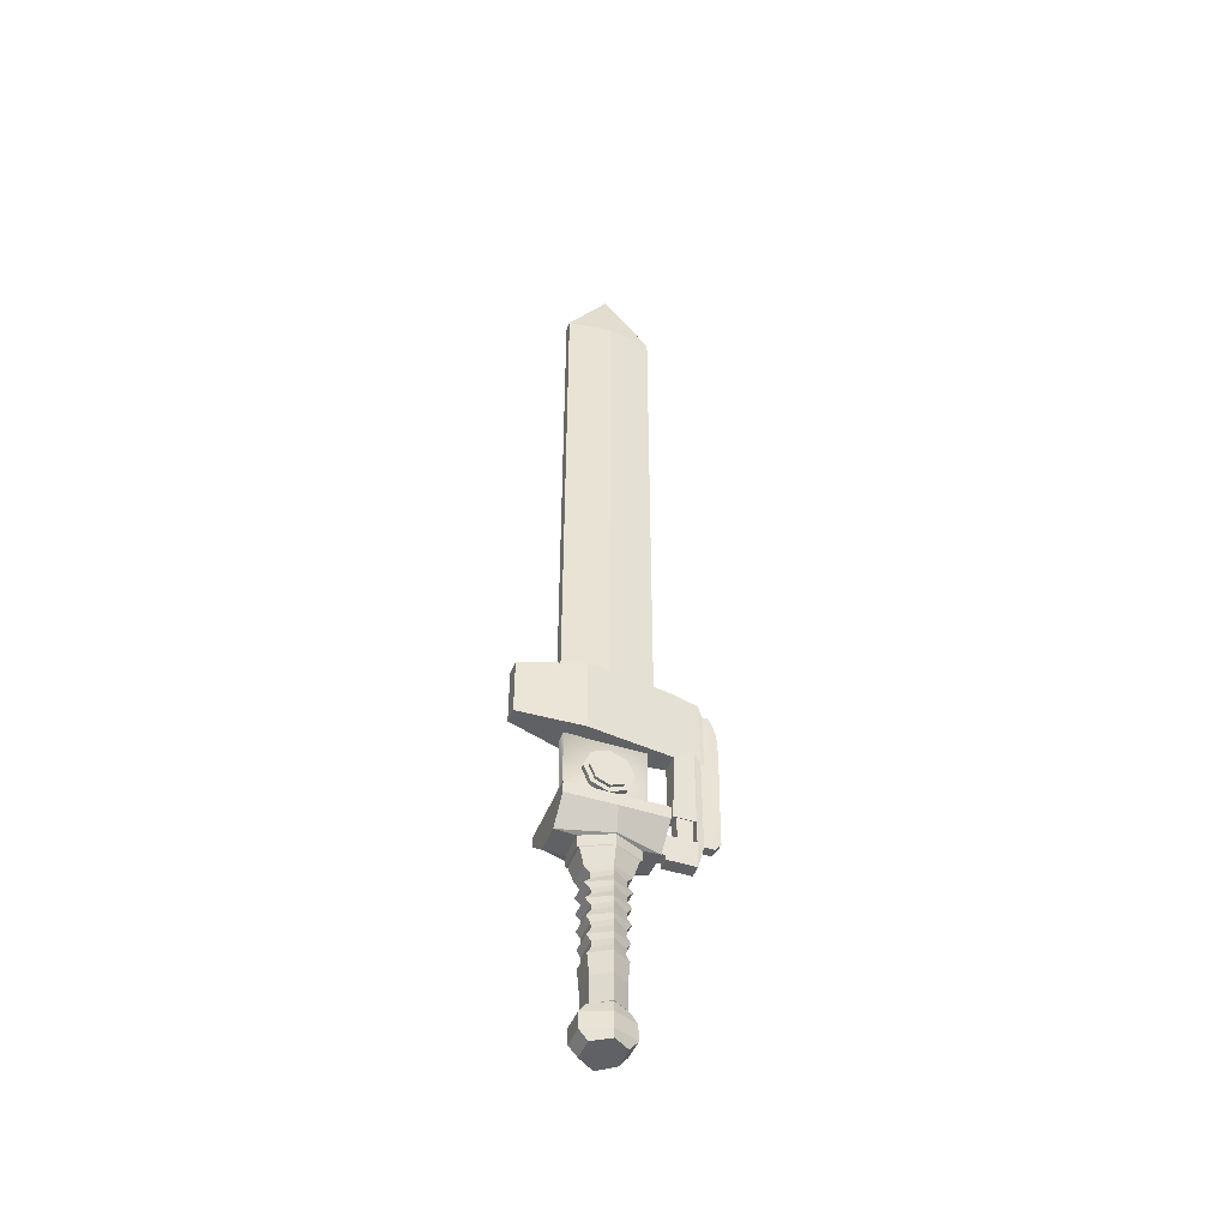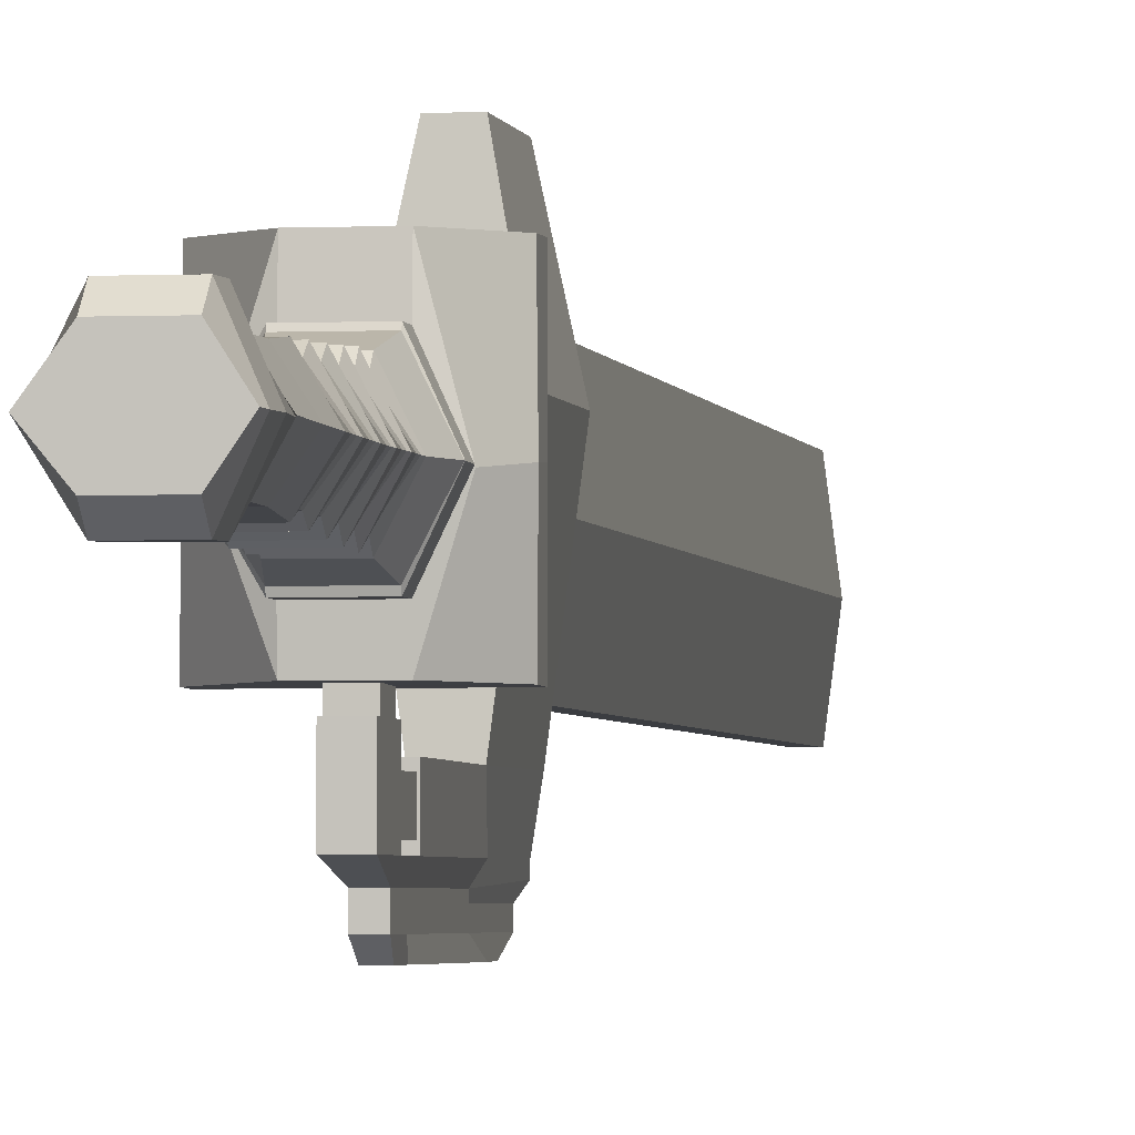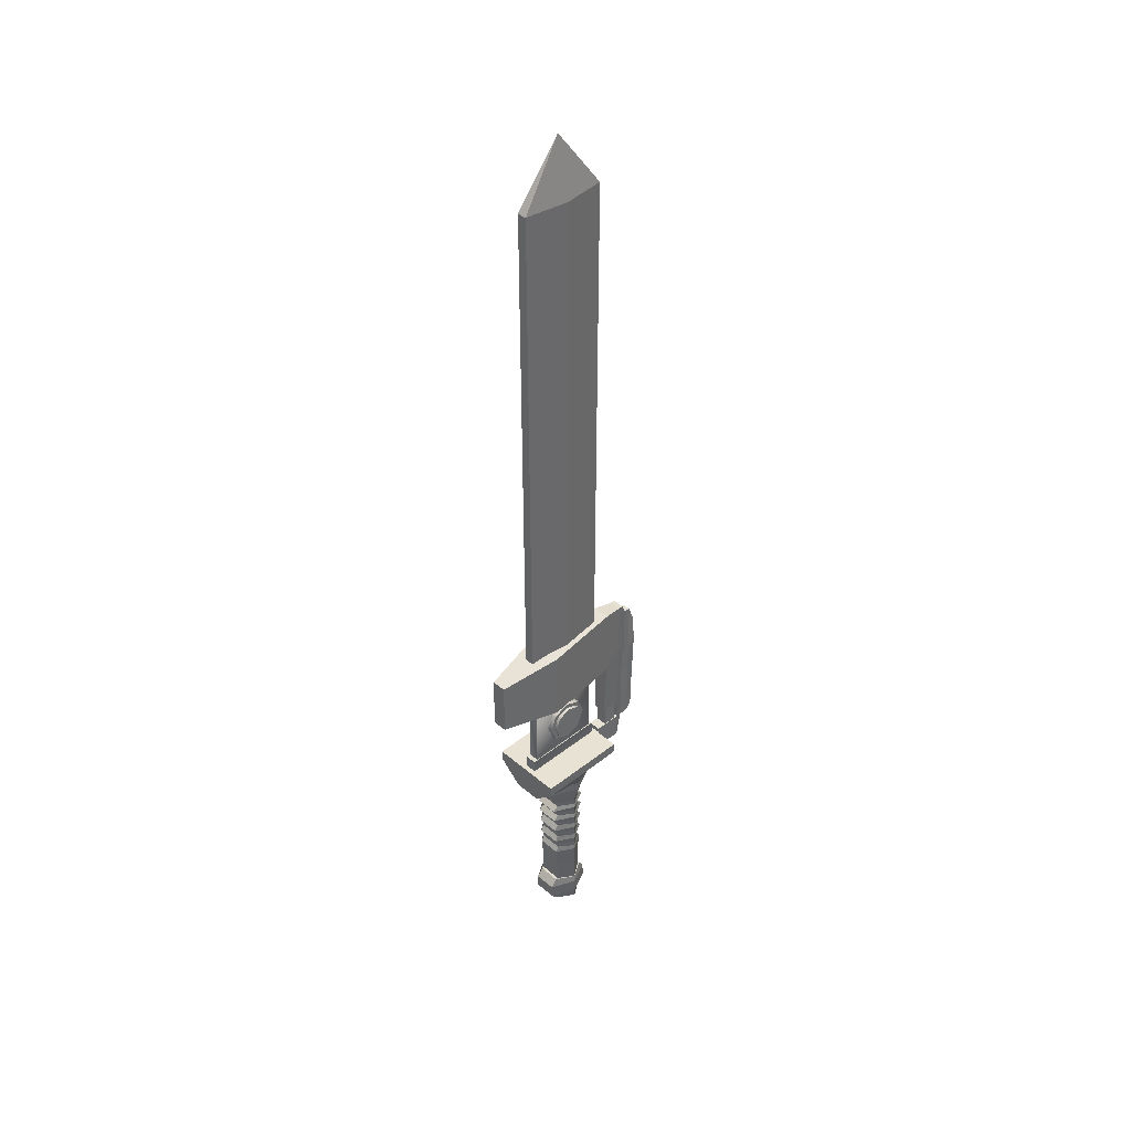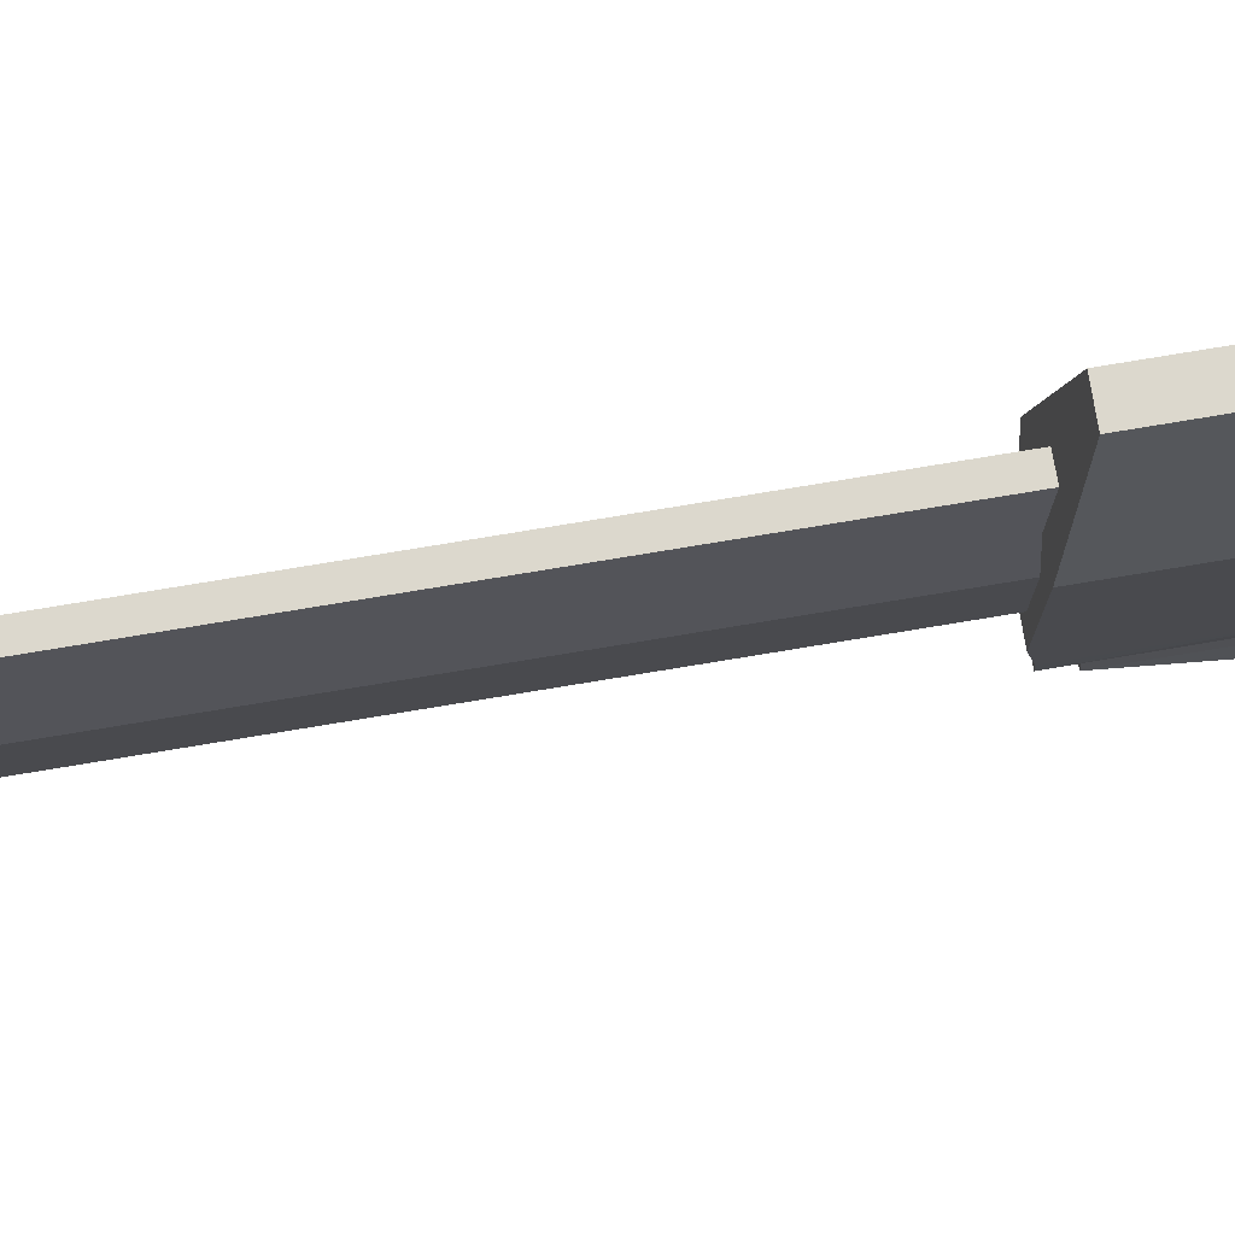
<metadata>
{"format":"obj","ext":"obj","renderer":"f3d","projection":"perspective","resolution":1024,"background":"white","views":[{"elev":-46.1,"azim":69.6,"up":"+Y"},{"elev":-2.5,"azim":9.5,"up":"+Z"},{"elev":40.6,"azim":46.1,"up":"+Y"},{"elev":72.4,"azim":-99.6,"up":"+Z"}]}
</metadata>
<code>
o Dagger.001_Cube.003
v -0.01841 0.1516 0.02447
v 0.002308 0.1516 0.02447
v -0.01841 0.1686 0.01742
v 0.002308 0.1686 0.01742
v -0.01841 0.1757 0.000382
v 0.002308 0.1757 0.000382
v -0.01841 0.1686 -0.01665
v 0.002308 0.1686 -0.01665
v -0.01841 0.1516 -0.02371
v 0.002308 0.1516 -0.02371
v -0.01841 0.1346 -0.01665
v 0.002308 0.1346 -0.01665
v -0.01841 0.1275 0.000382
v 0.002308 0.1275 0.000382
v -0.01841 0.1346 0.01742
v 0.002308 0.1346 0.01742
v -0.02179 0.1516 0.0195
v 0.005426 0.1516 0.0195
v -0.02179 0.1651 0.0139
v 0.005426 0.1651 0.0139
v -0.02179 0.1707 0.000382
v 0.005426 0.1707 0.000382
v -0.02179 0.1651 -0.01314
v 0.005426 0.1651 -0.01314
v -0.02179 0.1516 -0.01874
v 0.005426 0.1516 -0.01874
v -0.02179 0.1381 -0.01314
v 0.005426 0.1381 -0.01314
v -0.02179 0.1325 0.000382
v 0.005426 0.1325 0.000382
v -0.02179 0.1381 0.0139
v 0.005426 0.1381 0.0139
v -0.002703 0.265 -0.04443
v -0.002703 0.7943 -0.04443
v -0.01251 0.2598 0.04595
v -0.01251 0.7943 0.04595
v -0.007543 0.8576 0.002541
v -0.01251 0.7943 -0.04443
v -0.01251 0.265 -0.04443
v -0.002703 0.7943 0.04595
v -0.002703 0.2598 0.04595
v -0.0184 0.7943 -9.4e-05
v -0.0184 0.265 -9.4e-05
v 0.003173 0.7943 0.000796
v 0.003173 0.265 0.000796
v 0.003173 0.3441 0.000796
v 0.003173 0.3839 0.000796
v 0.003173 0.4236 0.000796
v 0.003173 0.4633 0.000796
v 0.003173 0.5031 0.000796
v 0.003999 -0.09784 -0.01497
v -0.01997 -0.09784 0.01734
v -0.01997 -0.09784 -0.01497
v 0.004 -0.09784 0.01734
v 0.003999 -0.0985 -0.01757
v -0.01997 -0.0985 0.01975
v -0.01997 -0.0985 -0.01757
v 0.004 -0.0985 0.01975
v 0.003999 -0.1074 -0.02361
v -0.01997 -0.1074 0.0266
v -0.01997 -0.1074 -0.02361
v 0.004 -0.1074 0.0266
v 0.003999 -0.1231 -0.02401
v -0.01997 -0.1231 0.0262
v -0.01997 -0.1231 -0.02401
v 0.004 -0.1231 0.0262
v 0.003999 -0.1326 -0.01596
v -0.01997 -0.1326 0.01774
v -0.01997 -0.1326 -0.01596
v 0.004 -0.1326 0.01774
v 0.003999 -0.07097 -0.01515
v 0.003999 -0.04936 -0.01717
v 0.003999 -0.005729 -0.01452
v 0.006734 0.05514 -0.02772
v 0.006734 0.0663 -0.02778
v 0.006734 0.0675 -0.04497
v 0.03009 0.1014 -0.04569
v 0.001202 0.1877 -0.06086
v -0.01997 -0.07097 0.01774
v -0.01997 -0.04936 0.01975
v -0.01997 -0.005729 0.01671
v -0.02256 0.05514 0.03048
v -0.02256 0.0663 0.03053
v -0.02256 0.0675 0.05177
v -0.04868 0.1014 0.05184
v -0.01585 0.1973 0.08929
v -0.01466 0.2582 -0.0601
v -0.01736 0.1877 -0.06086
v -0.04868 0.1014 -0.04569
v -0.02256 0.0675 -0.04497
v -0.02256 0.0663 -0.02778
v -0.02256 0.05514 -0.02772
v -0.01997 -0.005729 -0.01452
v -0.01997 -0.04936 -0.01717
v -0.01997 -0.07097 -0.01515
v -0.000303 0.1973 0.08929
v 0.03009 0.1014 0.05184
v 0.006734 0.0675 0.05177
v 0.006734 0.0663 0.03053
v 0.006734 0.05514 0.03048
v 0.004 -0.005729 0.01671
v 0.004 -0.04936 0.01975
v 0.004 -0.07097 0.01774
v -0.03309 -0.09784 0.000539
v -0.03309 -0.0985 5.2e-05
v -0.03309 -0.1074 0.000261
v -0.03309 -0.1231 -0.000142
v -0.03309 -0.1326 -9.5e-05
v -0.02849 0.1877 0.02302
v 0.03009 0.1014 0.003072
v -0.03859 0.0675 -0.000572
v -0.03859 0.0663 -8.8e-05
v -0.03859 0.05514 0.000216
v -0.03309 -0.005729 4e-06
v -0.03309 -0.04936 0.000259
v -0.03309 -0.07097 0.00032
v 0.01513 -0.09784 0.001017
v 0.01513 -0.0985 0.000572
v 0.01513 -0.1074 0.000878
v 0.01513 -0.1231 0.000475
v 0.01513 -0.1326 0.000398
v 0.01513 -0.07097 0.000807
v 0.01513 -0.04936 0.000777
v 0.01513 -0.005729 0.000548
v 0.02034 0.05514 0.000918
v 0.02034 0.0663 0.000643
v 0.02034 0.0675 0.000106
v -0.04868 0.1014 0.003072
v 0.01232 0.1877 0.02471
v 0.02977 0.08952 -0.04541
v -0.0481 0.08952 0.05177
v -0.04867 0.08952 -0.04559
v 0.02958 0.08952 0.05177
v -0.04842 0.08952 9.5e-05
v 0.03012 0.08952 0.002377
v 0.001202 0.2659 -0.06077
v -0.01585 0.2563 0.08922
v -0.01736 0.2659 -0.06077
v -0.000303 0.2563 0.08922
v -0.02849 0.2659 0.02302
v 0.01232 0.2659 0.02471
v -0.01466 0.2542 -0.0601
v 0.003999 -0.0122 -0.01888
v 0.003999 -0.01843 -0.0144
v 0.003999 -0.02467 -0.01411
v 0.003999 -0.0309 -0.01802
v 0.003999 -0.03713 -0.01423
v 0.003999 -0.04336 -0.01395
v -0.01997 -0.0122 0.02113
v -0.01997 -0.01843 0.01693
v -0.01997 -0.02467 0.01671
v -0.01997 -0.0309 0.02044
v -0.01997 -0.03713 0.01648
v -0.01997 -0.04336 0.01625
v -0.01997 -0.04336 -0.01395
v -0.01997 -0.03713 -0.01423
v -0.01997 -0.0309 -0.01802
v -0.01997 -0.02467 -0.01411
v -0.01997 -0.01843 -0.0144
v -0.01997 -0.0122 -0.01888
v 0.004 -0.04336 0.01625
v 0.004 -0.03713 0.01648
v 0.004 -0.0309 0.02044
v 0.004 -0.02467 0.01671
v 0.004 -0.01843 0.01693
v 0.004 -0.0122 0.02113
v -0.03309 -0.04336 0.000224
v -0.03309 -0.03713 0.000188
v -0.03309 -0.0309 0.000151
v -0.03309 -0.02467 0.000115
v -0.03309 -0.01843 7.8e-05
v -0.03309 -0.0122 4.1e-05
v 0.01513 -0.0122 0.000582
v 0.01513 -0.01843 0.000615
v 0.01513 -0.02467 0.000647
v 0.01513 -0.0309 0.00068
v 0.01513 -0.03713 0.000713
v 0.01513 -0.04336 0.000745
v 0.006734 0.05442 -0.02537
v 0.003999 0.03746 -0.02039
v 0.003999 0.02154 -0.02019
v 0.003999 0.01608 -0.01509
v 0.003999 0.01063 -0.01489
v 0.003999 0.005178 -0.01958
v 0.003999 -0.000275 -0.01472
v -0.02256 0.05442 0.02848
v -0.01997 0.03746 0.02318
v -0.01997 0.02154 0.02287
v -0.01997 0.01608 0.01721
v -0.01997 0.01063 0.01691
v -0.01997 0.005178 0.02197
v -0.01997 -0.000275 0.01701
v -0.01997 -0.000275 -0.01472
v -0.01997 0.005178 -0.01958
v -0.01997 0.01063 -0.01489
v -0.01997 0.01608 -0.01509
v -0.01997 0.02154 -0.02019
v -0.01997 0.03746 -0.02039
v -0.02256 0.05442 -0.02537
v 0.004 -0.000275 0.01701
v 0.004 0.005178 0.02197
v 0.004 0.01063 0.01691
v 0.004 0.01608 0.01721
v 0.004 0.02154 0.02287
v 0.004 0.03746 0.02318
v 0.006734 0.05442 0.02848
v -0.03309 -0.000275 4.6e-05
v -0.03309 0.005178 8.9e-05
v -0.03309 0.01063 0.000132
v -0.03309 0.01608 0.000175
v -0.03309 0.02154 0.000217
v -0.03309 0.03746 0.00026
v -0.03859 0.05442 0.000163
v 0.02034 0.05442 0.000861
v 0.01513 0.03746 0.000827
v 0.01513 0.02154 0.000781
v 0.01513 0.01608 0.000734
v 0.01513 0.01063 0.000688
v 0.01513 0.005178 0.000641
v 0.01513 -0.000275 0.000595
v 0.003999 0.03215 -0.01527
v 0.003999 0.02685 -0.0152
v -0.01997 0.03215 0.01758
v -0.01997 0.02685 0.01748
v -0.01997 0.02685 -0.0152
v -0.01997 0.03215 -0.01527
v 0.004 0.02685 0.01748
v 0.004 0.03215 0.01758
v -0.03309 0.02685 0.000232
v -0.03309 0.03215 0.000246
v 0.01513 0.03215 0.000812
v 0.01513 0.02685 0.000796
v -0.01466 0.1009 -0.04204
v -0.001498 0.1009 -0.04204
v -0.001498 0.1008 0.04638
v -0.01466 0.1008 0.04638
v -0.001498 0.2049 -0.1057
v -0.001498 0.2049 -0.08191
v -0.01198 0.2332 -0.1057
v -0.01466 0.2624 -0.08184
v -0.002601 0.1155 0.0415
v -0.002601 0.1155 -0.03716
v -0.01355 0.1155 -0.03716
v -0.01355 0.1155 0.0415
v -0.01466 0.1155 -0.04204
v -0.001498 0.1155 -0.04204
v -0.001498 0.1154 0.04638
v -0.01466 0.1154 0.04638
v -0.002601 0.1884 0.04155
v -0.002601 0.1885 -0.03711
v -0.01355 0.1885 -0.03711
v -0.01355 0.1884 0.04155
v -0.001498 0.2624 -0.08184
v -0.004178 0.2332 -0.1057
v -0.01466 0.2049 -0.1057
v -0.01466 0.2049 -0.08191
v -0.004178 0.1039 -0.1057
v -0.001498 0.07048 -0.08191
v -0.01198 0.1039 -0.1057
v -0.01466 0.07048 -0.08191
v -0.01466 0.09803 -0.08199
v -0.01198 0.1202 -0.1058
v -0.004178 0.1202 -0.1058
v -0.001498 0.09803 -0.08199
v -0.00178 0.07562 -0.05251
v -0.01438 0.07562 -0.05251
v -0.01438 0.09289 -0.05257
v -0.00178 0.09289 -0.05257
v -0.001498 0.07048 -0.0525
v -0.01466 0.07048 -0.0525
v -0.01466 0.09803 -0.05259
v -0.001498 0.09803 -0.05259
v -0.00178 0.07566 -0.04289
v -0.01438 0.07566 -0.04289
v -0.01438 0.09292 -0.04295
v -0.00178 0.09292 -0.04295
v -0.01274 0.191 -0.099
v -0.01274 0.191 -0.09226
v -0.01274 0.191 -0.08889
v -0.003417 0.191 -0.08889
v -0.003417 0.191 -0.09226
v -0.003417 0.191 -0.099
v -0.001498 0.2624 -0.0866
v -0.003417 0.2504 -0.09222
v -0.003417 0.2504 -0.09896
v -0.01466 0.2624 -0.0866
v -0.01274 0.2504 -0.09222
v -0.01274 0.2504 -0.09896
v -0.01274 0.09582 -0.099
v -0.01274 0.09582 -0.09226
v -0.01274 0.09581 -0.08889
v -0.003417 0.09581 -0.08889
v -0.003417 0.09582 -0.09226
v -0.003417 0.09582 -0.099
v -0.003417 0.1153 -0.09906
v -0.003417 0.1153 -0.09232
v -0.003417 0.1153 -0.08895
v -0.01274 0.1153 -0.08895
v -0.01274 0.1153 -0.09232
v -0.01274 0.1153 -0.09906
v -0.002263 0.1209 -0.06355
v -0.01389 0.1209 -0.06355
v -0.002263 0.1209 -0.07859
v -0.01389 0.1209 -0.07859
v -0.01466 0.1209 -0.08198
v -0.01466 0.1209 -0.06017
v -0.001498 0.1209 -0.06017
v -0.001498 0.1209 -0.08198
v -0.002263 0.09675 -0.06357
v -0.01389 0.09675 -0.06357
v -0.002263 0.09677 -0.07861
v -0.01389 0.09677 -0.07861
f 2 4 3 1
f 4 6 5 3
f 6 8 7 5
f 8 10 9 7
f 10 12 11 9
f 12 14 13 11
f 14 16 15 13
f 2 16 14 12 10 8 6 4
f 16 2 1 15
f 1 3 5 7 9 11 13 15
f 18 20 19 17
f 20 22 21 19
f 22 24 23 21
f 24 26 25 23
f 26 28 27 25
f 28 30 29 27
f 30 32 31 29
f 18 32 30 28 26 24 22 20
f 32 18 17 31
f 17 19 21 23 25 27 29 31
f 34 38 37
f 38 34 33 39
f 36 37 38 42
f 42 38 39 43
f 35 41 40 36
f 37 36 40
f 45 33 34 44
f 35 36 42 43
f 44 34 37 40
f 41 45 44 40
f 38 42 37
f 277 300 299 278
f 96 86 109 129
f 105 104 53 57
f 55 57 53 51
f 122 117 51 71
f 103 79 52 54
f 106 105 57 61
f 59 61 57 55
f 54 52 56 58
f 117 118 55 51
f 107 106 61 65
f 63 65 61 59
f 118 119 59 55
f 58 56 60 62
f 108 107 65 69
f 67 69 65 63
f 62 60 64 66
f 119 120 63 59
f 120 121 67 63
f 66 64 68 70
f 75 91 90 76
f 74 92 91 75
f 179 199 92 74
f 143 160 93 73
f 71 95 94 72
f 51 53 95 71
f 134 128 89 132
f 112 111 90 91
f 113 112 91 92
f 213 113 92 199
f 172 114 93 160
f 116 115 94 95
f 104 116 95 53
f 70 68 108 69 67 121
f 102 80 79 103
f 161 154 80 102
f 200 192 81 101
f 99 83 82 100
f 98 84 83 99
f 133 131 84 98
f 139 137 86 96
f 123 122 71 72
f 178 123 72 148
f 220 124 73 185
f 126 125 74 75
f 127 126 75 76
f 135 127 76 130
f 141 129 78 136
f 52 79 116 104
f 79 80 115 116
f 149 81 114 172
f 186 82 113 213
f 82 83 112 113
f 83 84 111 112
f 128 134 131 85
f 140 141 136 138
f 68 64 107 108
f 64 60 106 107
f 60 56 105 106
f 56 52 104 105
f 139 96 129 141
f 133 98 127 135
f 98 99 126 127
f 99 100 125 126
f 200 101 124 220
f 161 102 123 178
f 102 103 122 123
f 66 70 121 120
f 62 66 120 119
f 58 62 119 118
f 54 58 118 117
f 103 54 117 122
f 85 97 110 128
f 84 131 134 111
f 128 110 77 89
f 111 134 132 90
f 76 90 132 130
f 78 307 308 238
f 133 97 85 131
f 86 137 140 109
f 109 140 138 88
f 77 130 132 89
f 129 109 88 78
f 101 166 173 124
f 166 165 174 173
f 165 164 175 174
f 164 163 176 175
f 163 162 177 176
f 162 161 178 177
f 80 154 167 115
f 154 153 168 167
f 153 152 169 168
f 152 151 170 169
f 151 150 171 170
f 150 149 172 171
f 124 173 143 73
f 173 174 144 143
f 174 175 145 144
f 175 176 146 145
f 176 177 147 146
f 177 178 148 147
f 101 81 149 166
f 166 149 150 165
f 165 150 151 164
f 164 151 152 163
f 163 152 153 162
f 162 153 154 161
f 115 167 155 94
f 167 168 156 155
f 168 169 157 156
f 169 170 158 157
f 170 171 159 158
f 171 172 160 159
f 72 94 155 148
f 148 155 156 147
f 147 156 157 146
f 146 157 158 145
f 145 158 159 144
f 144 159 160 143
f 100 206 214 125
f 206 205 215 214
f 227 204 216 232
f 204 203 217 216
f 203 202 218 217
f 202 201 219 218
f 201 200 220 219
f 81 192 207 114
f 192 191 208 207
f 191 190 209 208
f 190 189 210 209
f 189 188 211 210
f 223 187 212 230
f 187 186 213 212
f 125 214 179 74
f 214 215 180 179
f 232 216 181 222
f 216 217 182 181
f 217 218 183 182
f 218 219 184 183
f 219 220 185 184
f 100 82 186 206
f 206 186 187 205
f 227 224 188 204
f 204 188 189 203
f 203 189 190 202
f 202 190 191 201
f 201 191 192 200
f 114 207 193 93
f 207 208 194 193
f 208 209 195 194
f 209 210 196 195
f 210 211 197 196
f 230 212 198 226
f 212 213 199 198
f 73 93 193 185
f 185 193 194 184
f 184 194 195 183
f 183 195 196 182
f 182 196 197 181
f 221 226 198 180
f 180 198 199 179
f 181 197 225 222
f 222 225 226 221
f 211 229 225 197
f 229 230 226 225
f 205 187 223 228
f 228 223 224 227
f 215 231 221 180
f 231 232 222 221
f 188 224 229 211
f 224 223 230 229
f 205 228 231 215
f 228 227 232 231
f 246 247 235 234
f 248 245 233 236
f 248 236 235 247
f 246 234 233 245
f 110 97 133 135
f 136 253 240 138
f 285 254 239 288
f 78 238 253 136
f 298 291 260 261
f 244 252 251 243
f 242 246 245 243
f 244 248 247 241
f 243 245 248 244
f 241 247 246 242
f 251 252 249 250
f 243 251 250 242
f 242 250 249 241
f 241 249 252 244
f 282 237 254 285
f 138 240 256 88
f 288 239 255 277
f 289 259 257 294
f 263 257 259 262
f 295 294 257 263
f 256 261 264 238
f 282 295 263 237
f 237 263 262 255
f 279 298 261 256
f 261 271 272 264
f 260 270 271 261
f 258 269 270 260
f 264 272 269 258
f 266 274 275 267
f 266 270 269 265
f 267 271 270 266
f 265 269 272 268
f 268 272 271 267
f 274 273 276 275
f 268 276 273 265
f 265 273 274 266
f 267 275 276 268
f 255 262 300 277
f 281 296 295 282
f 278 299 298 279
f 238 264 297 280
f 280 297 296 281
f 295 296 293 294
f 264 258 292 297
f 297 292 293 296
f 293 290 289 294
f 260 291 292 258
f 291 290 293 292
f 277 278 287 288
f 240 286 279 256
f 286 287 278 279
f 284 281 282 285
f 238 280 283 253
f 280 281 284 283
f 299 300 289 290
f 262 259 289 300
f 287 284 285 288
f 299 290 291 298
f 253 283 286 240
f 283 284 287 286
f 301 309 311 303
f 256 305 306 88
f 238 308 305 256
f 88 306 307 78
f 302 306 305 304
f 301 307 306 302
f 303 308 307 301
f 304 305 308 303
f 310 312 311 309
f 304 312 310 302
f 303 311 312 304
f 302 310 309 301
f 237 255 239 254
f 77 110 135 130
f 137 139 141 140
l 87 142
l 138 142

</code>
